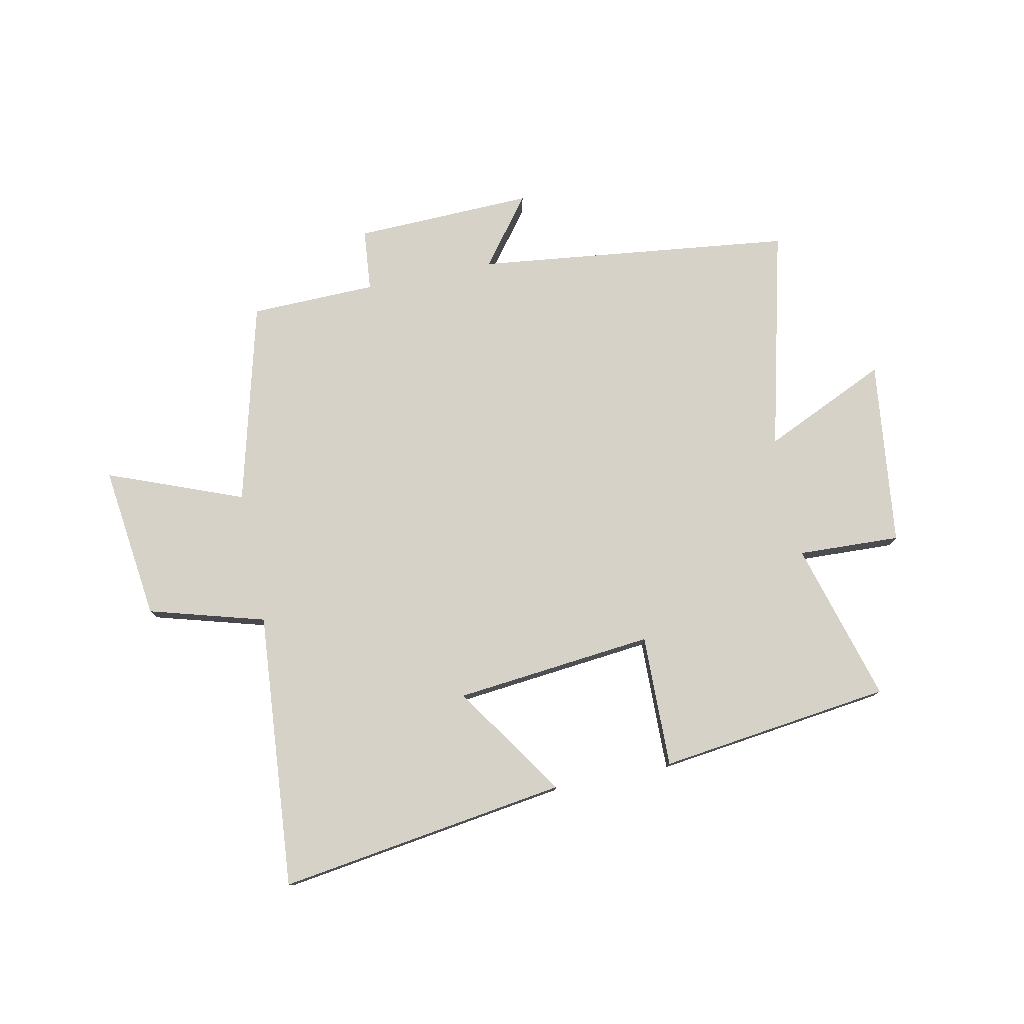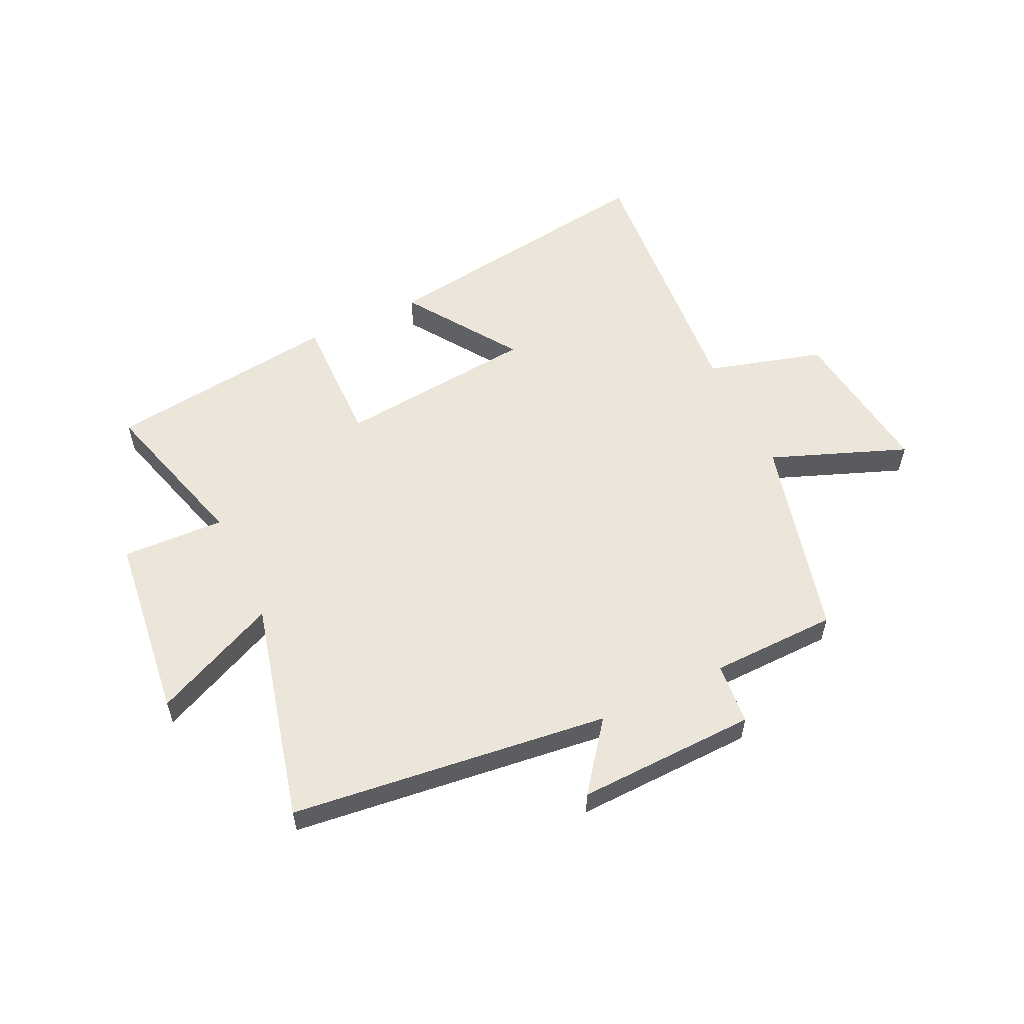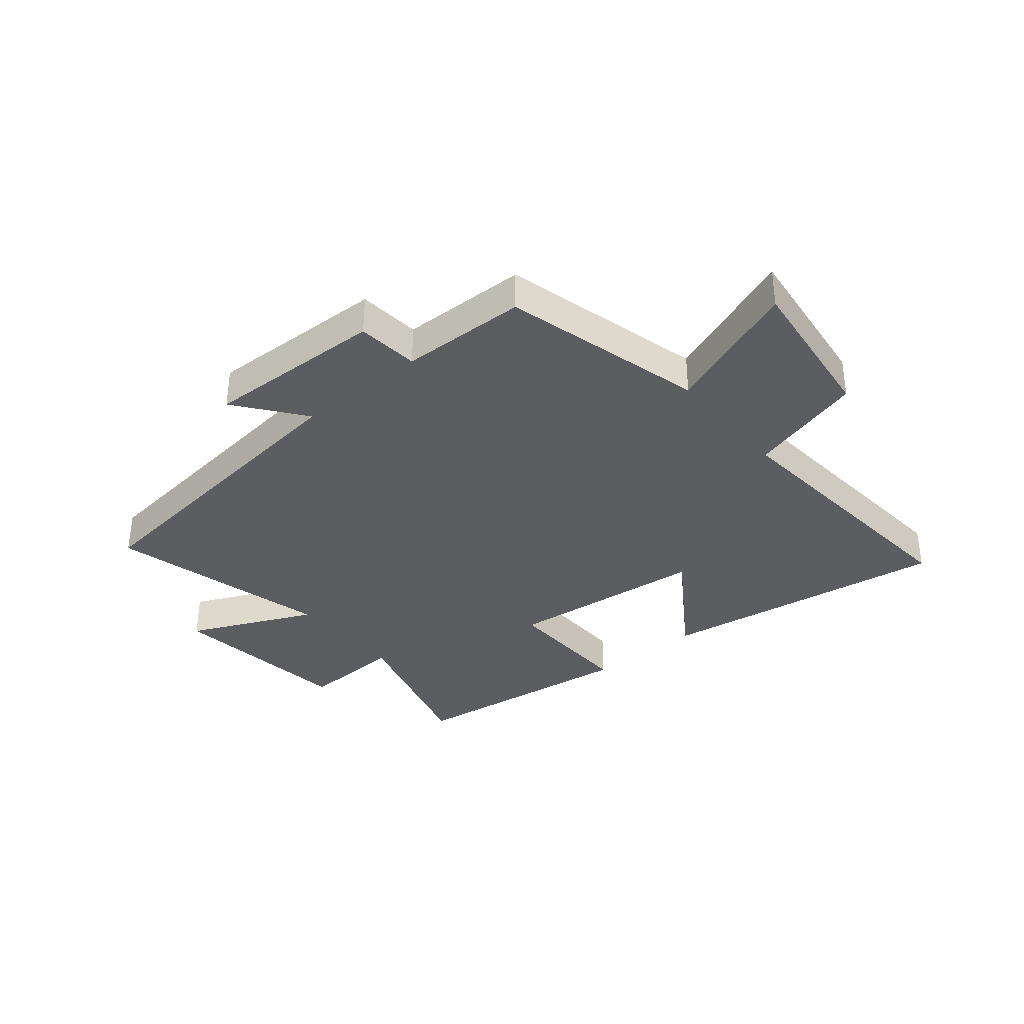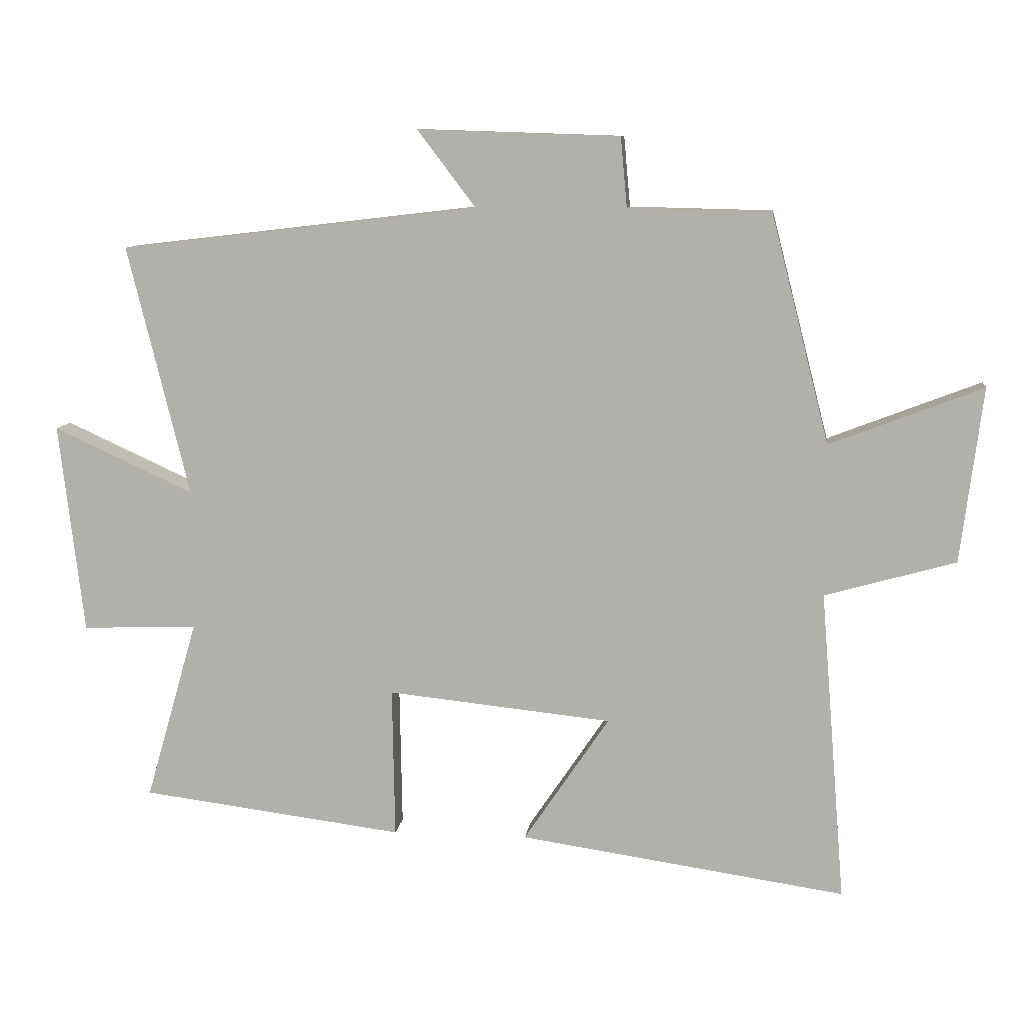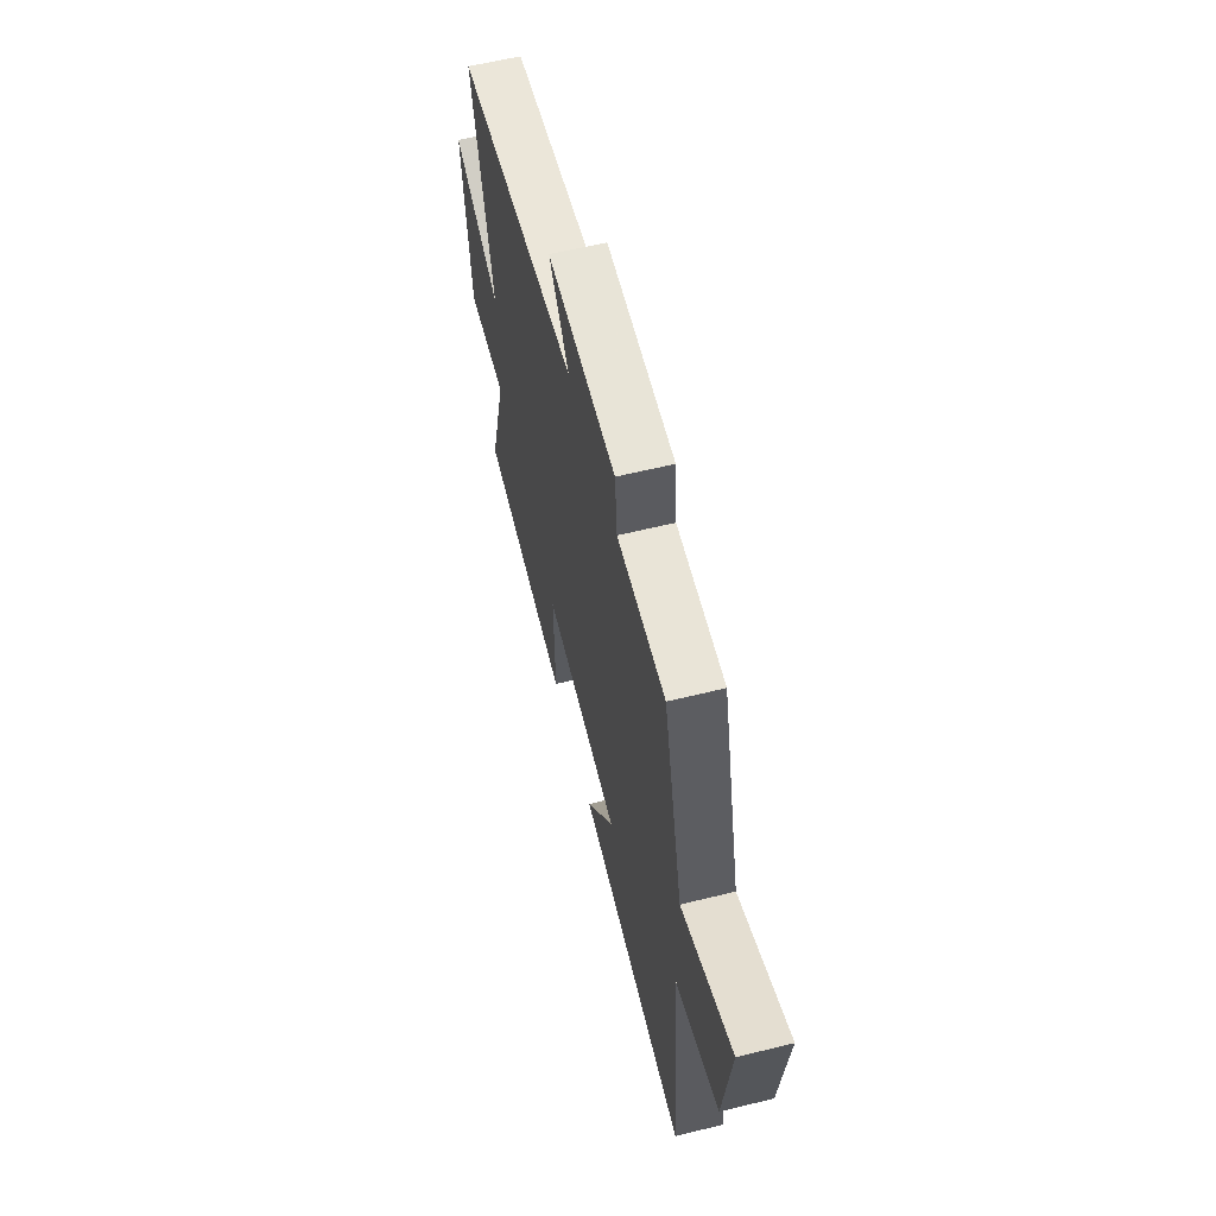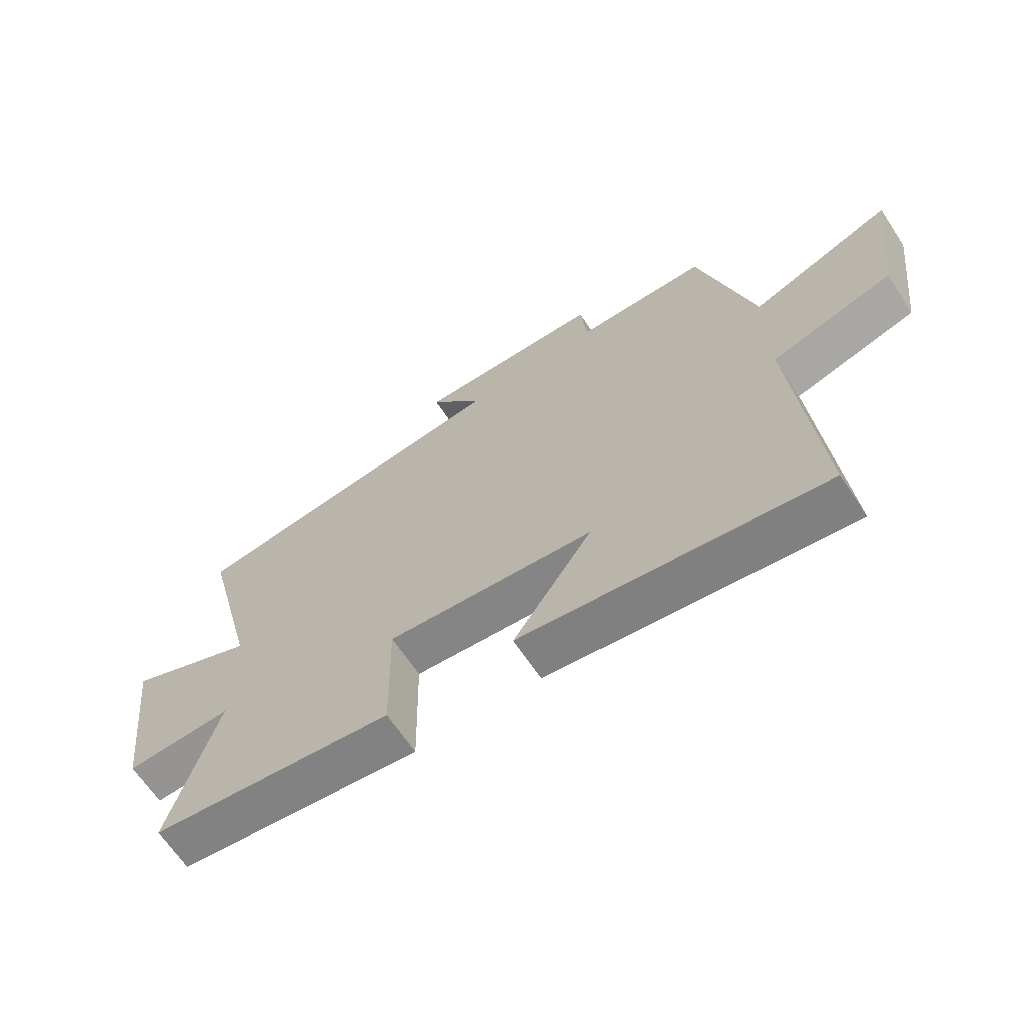
<metadata>
{"format":"obj","ext":"obj","renderer":"f3d","projection":"perspective","resolution":1024,"background":"white","views":[{"elev":77.8,"azim":168.5,"up":"+Y"},{"elev":56.3,"azim":-25.4,"up":"+Y"},{"elev":-35.4,"azim":39.7,"up":"+Y"},{"elev":9.8,"azim":6.9,"up":"+Z"},{"elev":59.7,"azim":75.8,"up":"+Z"},{"elev":-65.7,"azim":33.5,"up":"+Z"}]}
</metadata>
<code>
v 0.539 0.07 -0.574
v 0.035 0.07 -0.5
v 0.167 0.07 -0.304
v -0.179 0.07 -0.268
v -0.175 0.07 -0.5
v -0.58 0.07 -0.448
v -0.5 0.07 -0.169
v -0.678 0.07 -0.176
v -0.716 0.07 0.148
v -0.5 0.07 0.049
v -0.595 0.07 0.435
v -0.042 0.07 0.5
v -0.132 0.07 0.618
v 0.18 0.07 0.608
v 0.19 0.07 0.5
v 0.41 0.07 0.495
v 0.5 0.07 0.143
v 0.736 0.07 0.234
v 0.702 0.07 -0.036
v 0.5 0.07 -0.093
v 0.539 0 -0.574
v 0.035 0 -0.5
v 0.167 0 -0.304
v -0.179 0 -0.268
v -0.175 0 -0.5
v -0.58 0 -0.448
v -0.5 0 -0.169
v -0.678 0 -0.176
v -0.716 0 0.148
v -0.5 0 0.049
v -0.595 0 0.435
v -0.042 0 0.5
v -0.132 0 0.618
v 0.18 0 0.608
v 0.19 0 0.5
v 0.41 0 0.495
v 0.5 0 0.143
v 0.736 0 0.234
v 0.702 0 -0.036
v 0.5 0 -0.093
f 17 18 19 20
f 15 16 17 20
f 15 20 1
f 12 13 14 15
f 10 11 12 15
f 7 8 9 10
f 7 10 15
f 4 5 6 7
f 3 4 7 15
f 1 2 3
f 1 3 15
f 40 39 38 37
f 40 37 36 35
f 21 40 35
f 35 34 33 32
f 35 32 31 30
f 30 29 28 27
f 35 30 27
f 27 26 25 24
f 35 27 24 23
f 23 22 21
f 35 23 21
f 1 21 22 2
f 2 22 23 3
f 3 23 24 4
f 4 24 25 5
f 5 25 26 6
f 6 26 27 7
f 7 27 28 8
f 8 28 29 9
f 9 29 30 10
f 10 30 31 11
f 11 31 32 12
f 12 32 33 13
f 13 33 34 14
f 14 34 35 15
f 15 35 36 16
f 16 36 37 17
f 17 37 38 18
f 18 38 39 19
f 19 39 40 20
f 20 40 21 1

</code>
